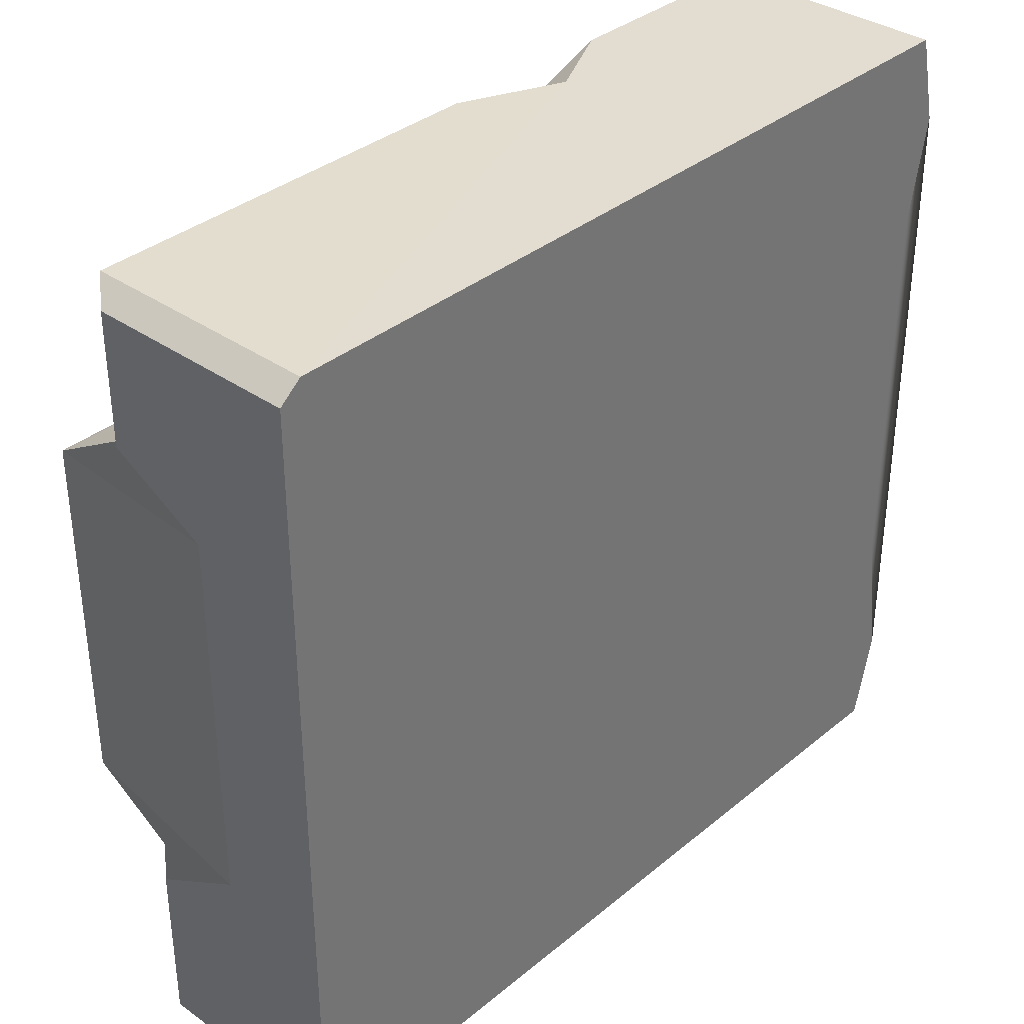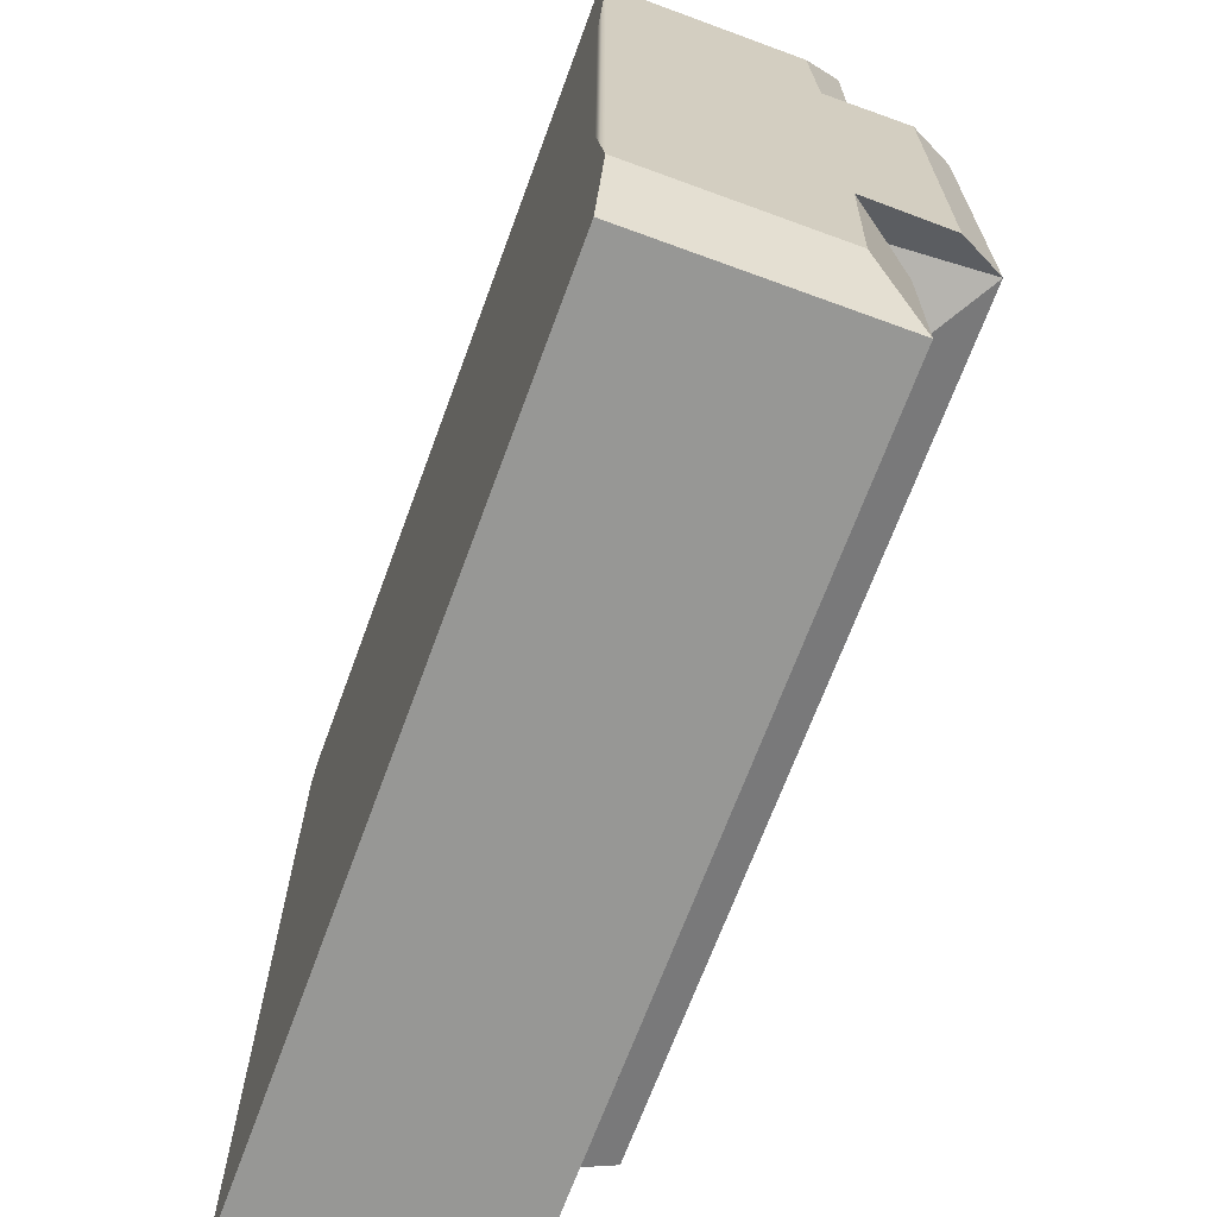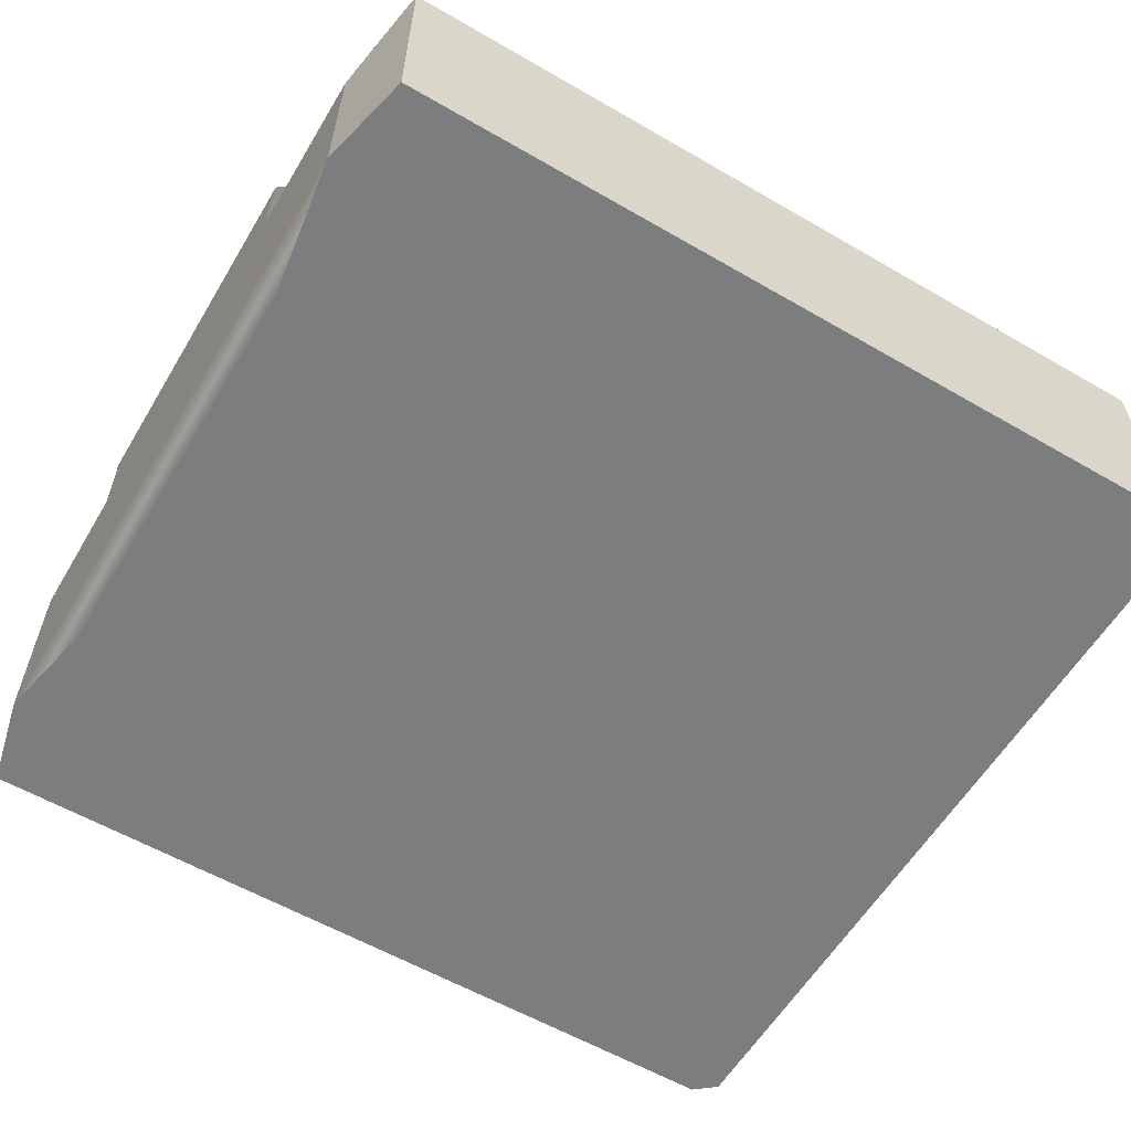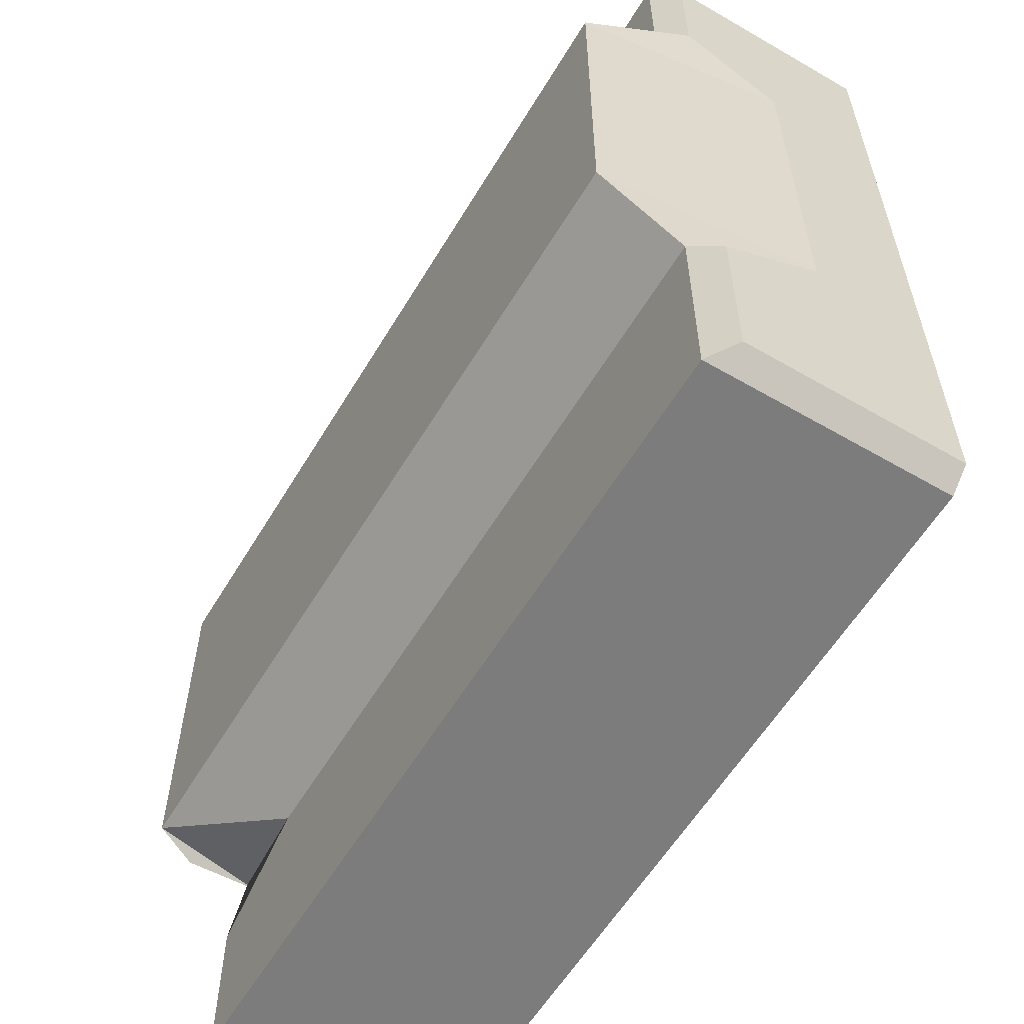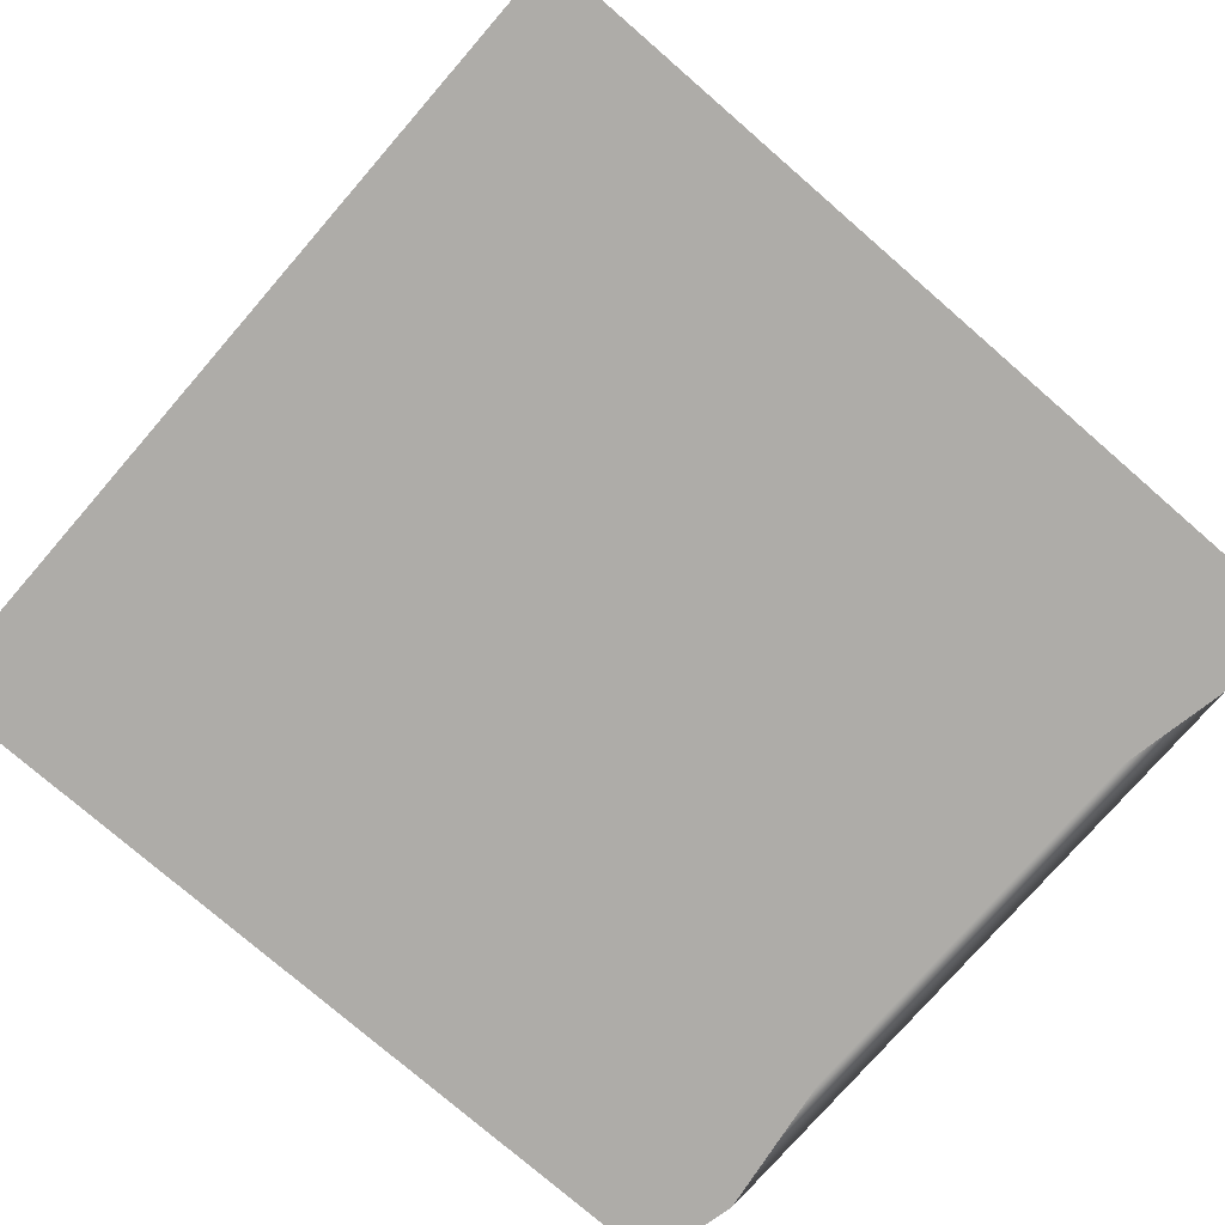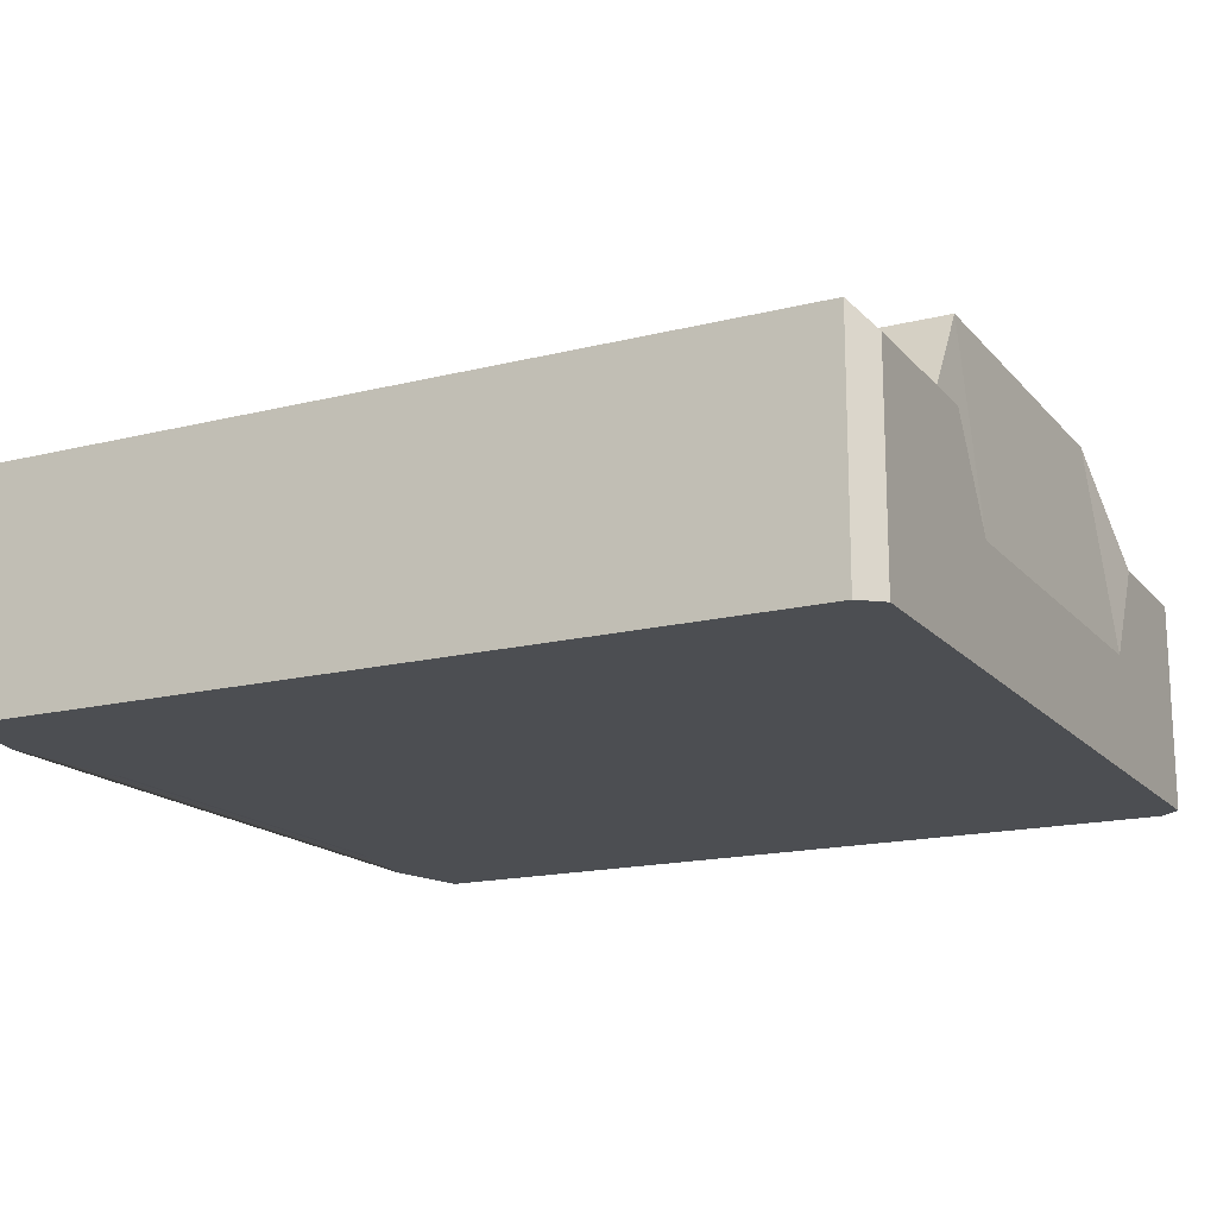
<metadata>
{"format":"obj","ext":"obj","renderer":"f3d","projection":"perspective","resolution":1024,"background":"white","views":[{"elev":35.5,"azim":-47.2,"up":"+Z"},{"elev":-68.1,"azim":69.8,"up":"+Z"},{"elev":-59.0,"azim":149.2,"up":"+Y"},{"elev":-58.7,"azim":-120.8,"up":"+Z"},{"elev":-76.8,"azim":-41.0,"up":"+Y"},{"elev":-16.7,"azim":-153.1,"up":"+Y"}]}
</metadata>
<code>
v -63.93 25.34 59.2
v -63.93 25.34 -59.26
v -63.93 -6.015 59.2
v -63.93 -6.015 -59.35
v 63.93 22.12 -48.47
v 63.93 22.12 48.53
v 63.93 -6.015 48.68
v 63.93 -6.015 -48.53
v 60.74 29.06 -61.98
v 60.74 29.06 61.89
v 60.74 -6.015 62.07
v 60.74 -6.015 -62.06
v -63.93 25.34 -33.92
v 60.74 29.06 -40.53
v 63.93 22.77 -24.1
v 60.74 -6.015 -27.2
v -63.93 -6.015 -26.76
v -63.93 25.34 39.63
v 60.74 29.06 37.33
v 63.93 22.77 28.47
v 60.74 -6.015 32.86
v -63.93 -6.015 32.2
v 60.74 41.7 30.02
v -63.93 10.89 31.87
v 63.93 35.38 28.96
v 60.74 41.7 -23.94
v -63.93 10.89 -25.46
v 63.93 35.38 -24.62
v -60.64 29.06 -61.98
v -60.64 29.06 -31.91
v -60.64 41.7 -23.94
v -60.64 41.7 30.02
v -60.64 29.06 37.33
v -60.64 29.06 61.89
v -60.64 -6.015 61.89
v -60.58 -6.015 33.6
v -60.58 -6.015 -27.95
v -60.64 -6.015 -62.07
v -43.53 29.06 37.33
v -2.266 29.06 37.33
v -29.59 36.72 33.39
v -29.09 29.06 33.55
v 28.8 29.06 61.89
v 1.076 29.06 61.89
v 16.15 29.06 57.02
v 16.17 22.69 61.89
v 43.73 29.06 -31.91
v 60.74 27.09 -27.91
f 4 17 13 2
f 14 48 15 5 9
f 10 11 7 6
f 8 16 12
f 5 8 12 9
f 29 30 47 14 9
f 34 35 46 44
f 12 16 37 38
f 9 12 38 29
f 32 41 23
f 19 20 25 23
f 24 22 18
f 6 20 19 10
f 21 7 11
f 35 36 21 11
f 18 22 3 1
f 31 32 23 26
f 27 17 22 24
f 36 37 16 21
f 23 25 28 26
f 47 26 48
f 13 17 27
f 26 28 15 48
f 13 30 29 2
f 27 31 30 13
f 24 32 31 27
f 18 33 32 24
f 34 33 18 1
f 1 3 35 34
f 22 36 35 3
f 17 37 36 22
f 38 37 17 4
f 29 38 4 2
f 39 42 41
f 41 42 40
f 46 45 44
f 43 45 46
f 47 48 14
f 45 19 40
f 10 19 45 43
f 32 33 39 41
f 23 41 40 19
f 46 11 10 43
f 46 35 11
f 34 39 33
f 39 40 42
f 30 31 26 47
f 45 40 39 34 44
f 20 15 28 25
f 7 20 6
f 8 7 21 16
f 5 15 8
f 8 15 20 7

</code>
